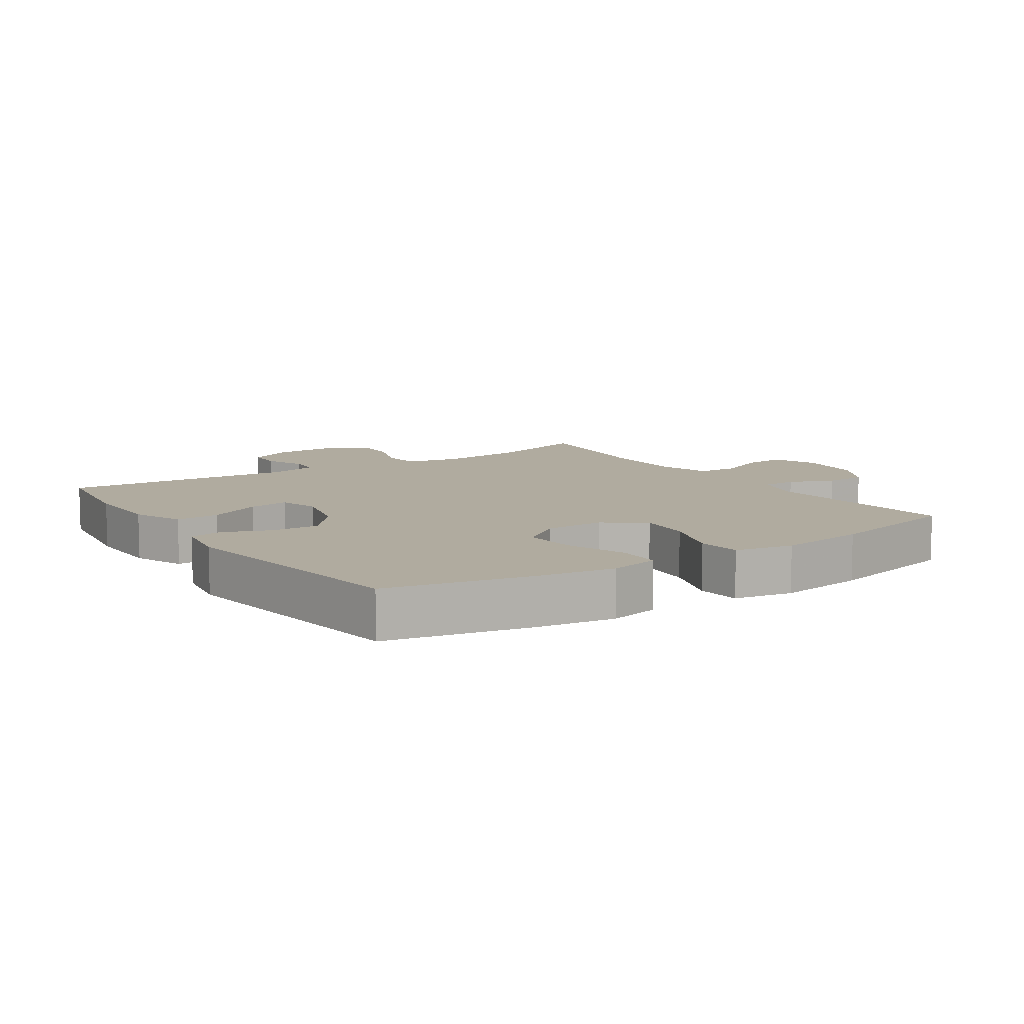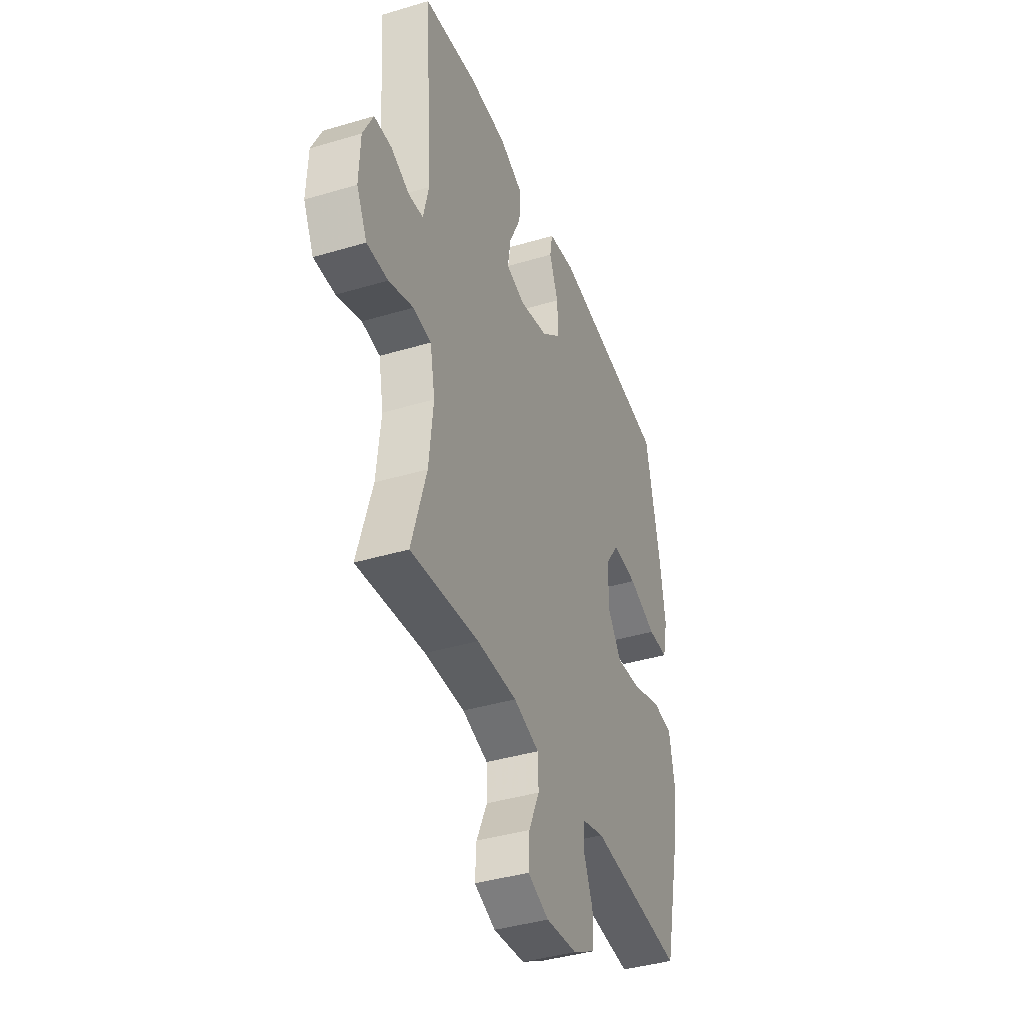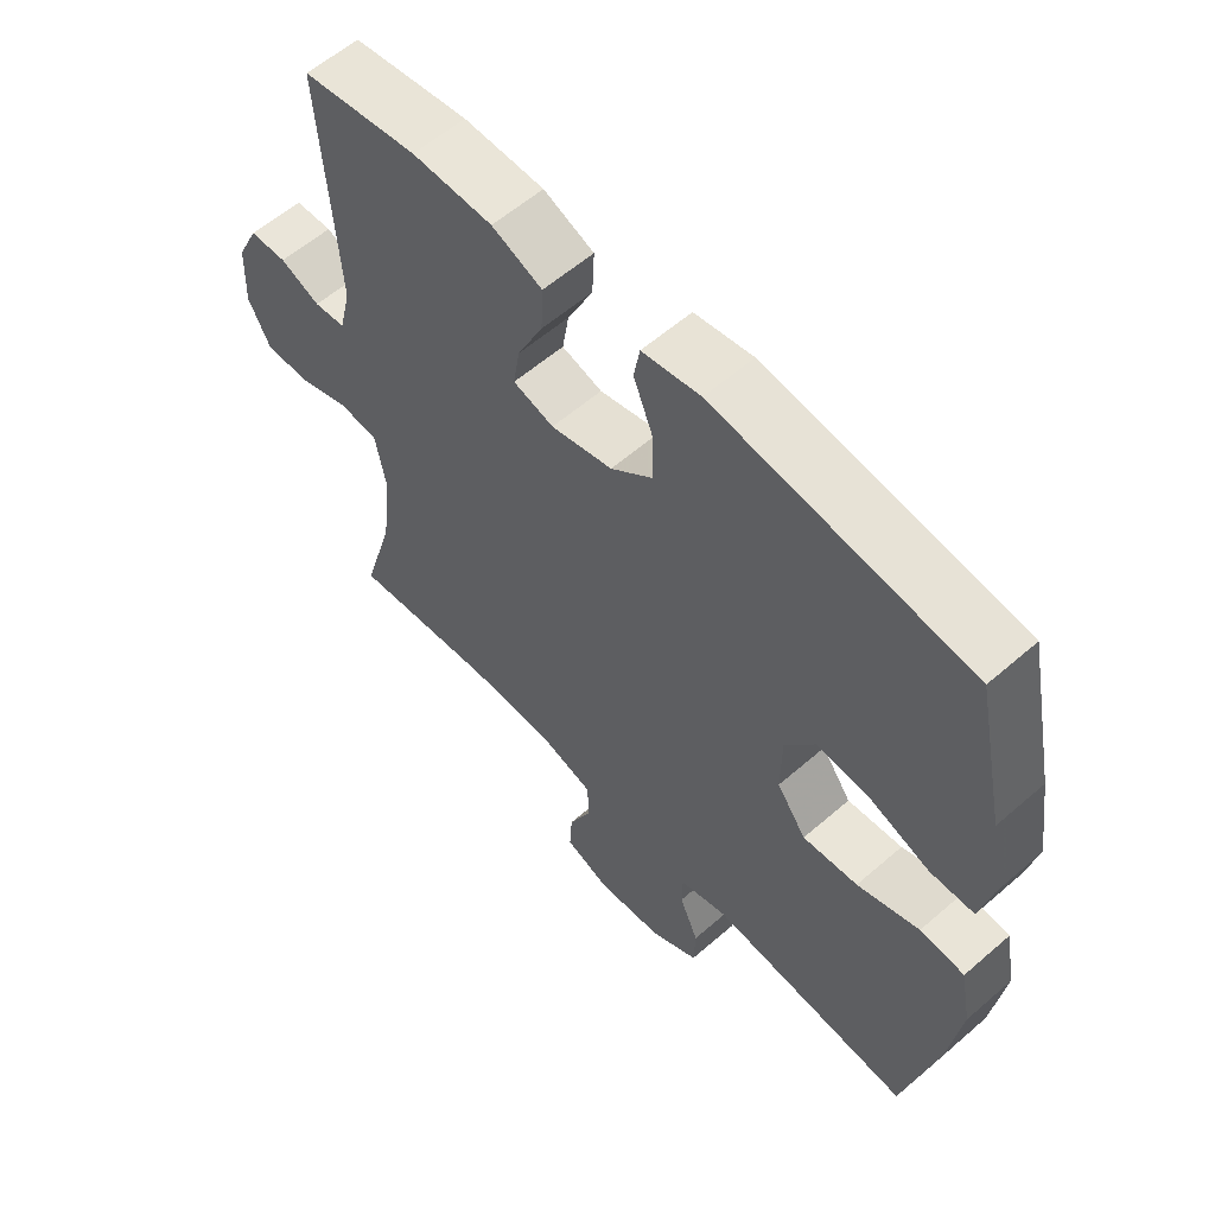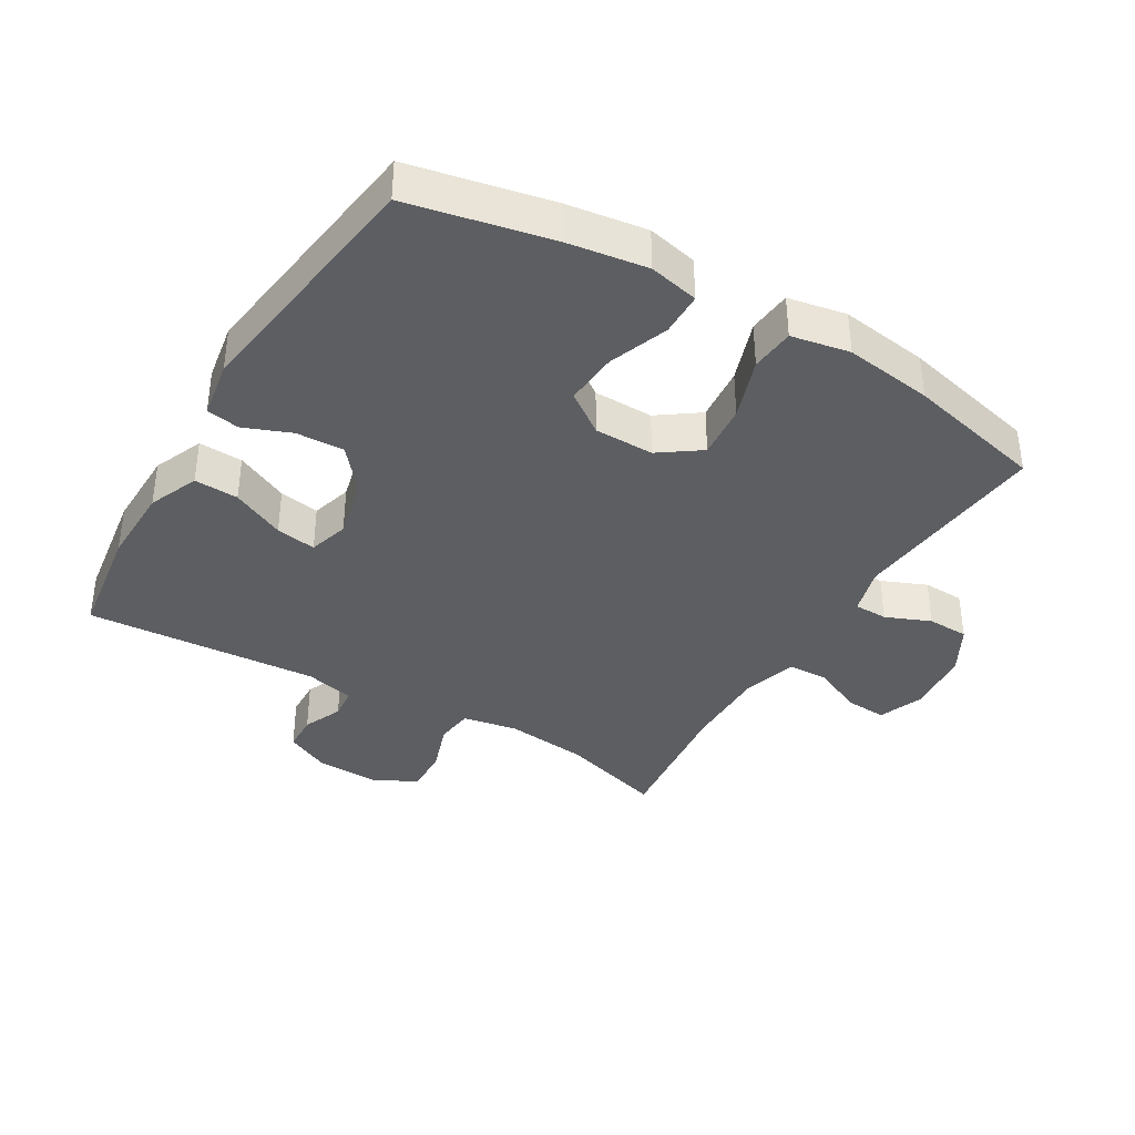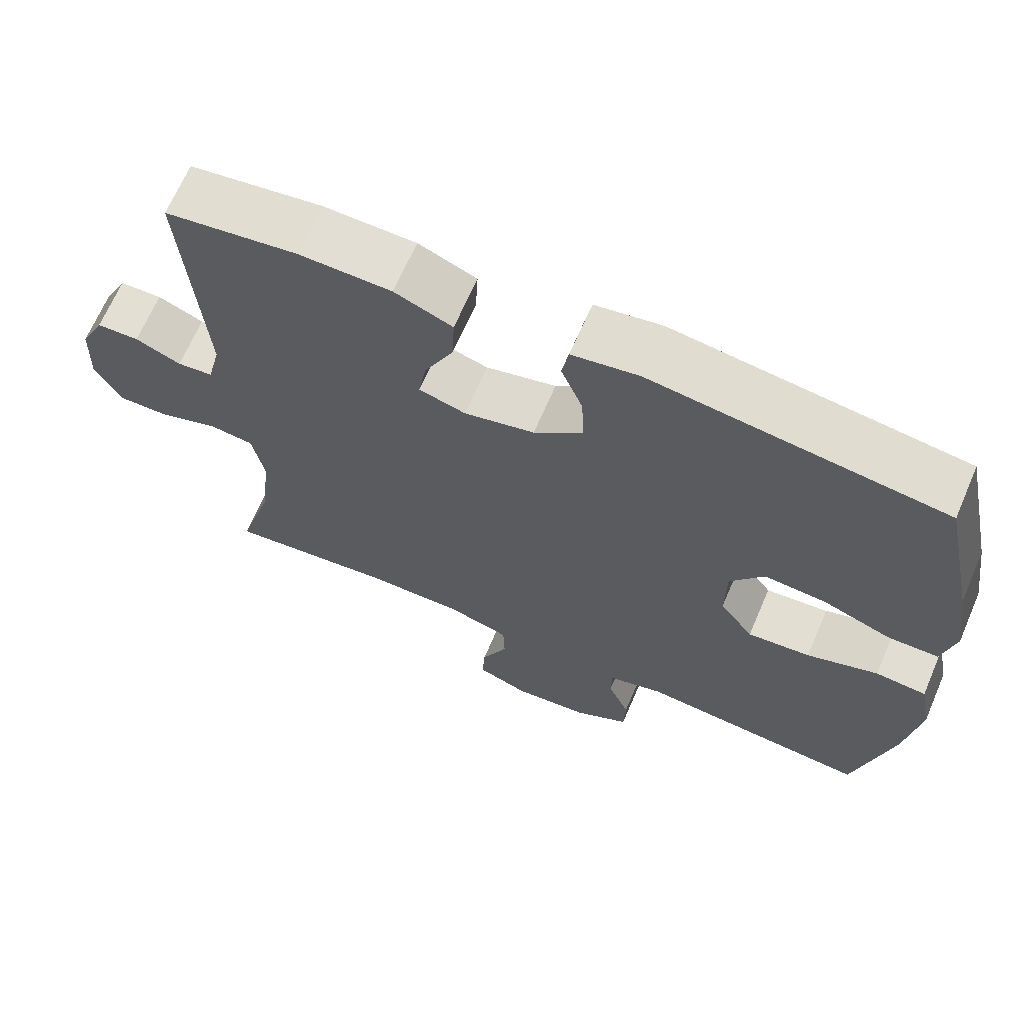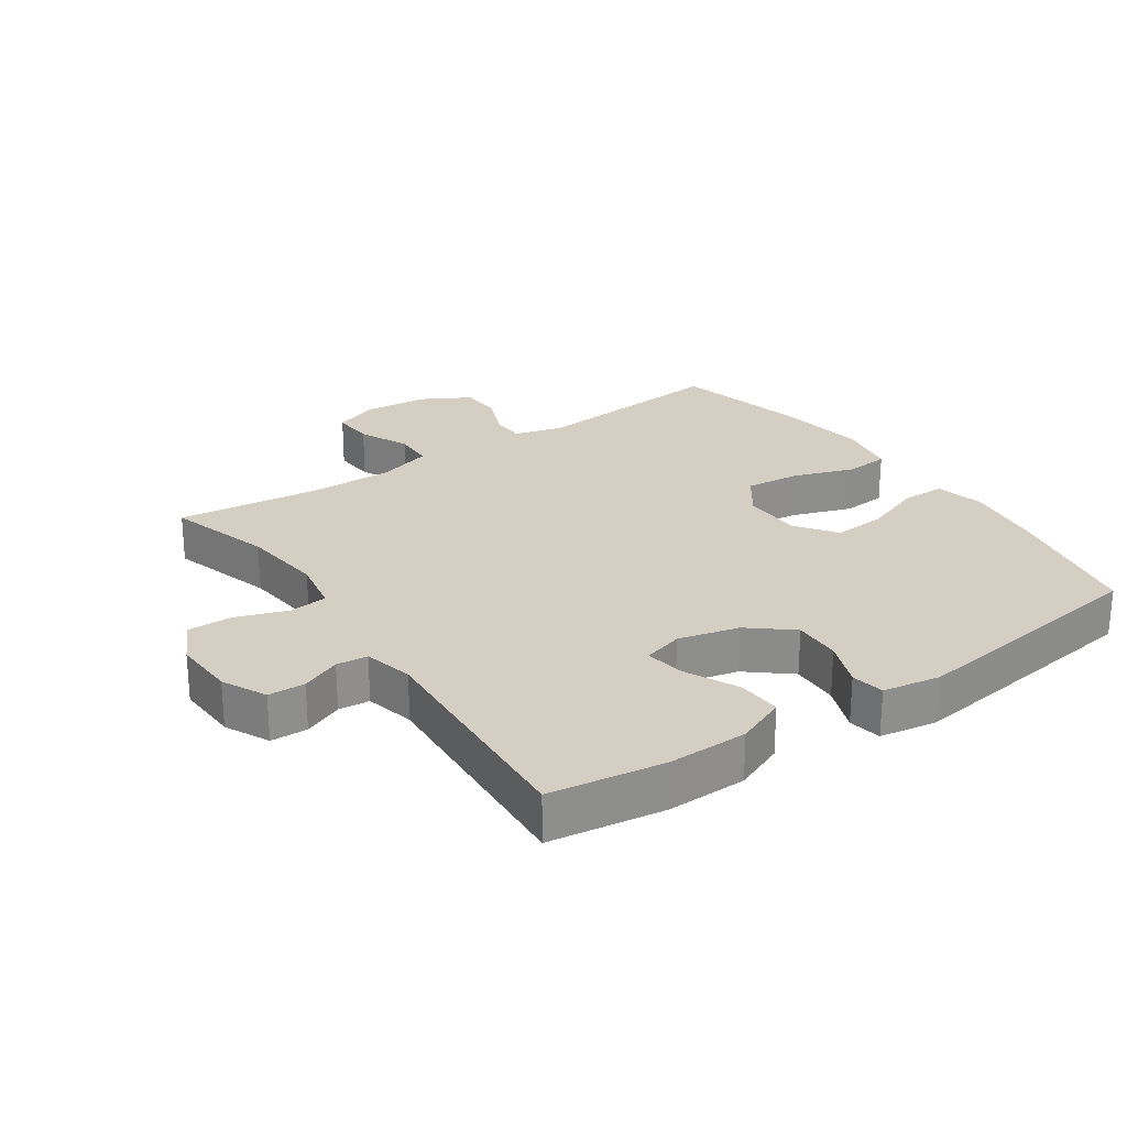
<metadata>
{"format":"obj","ext":"obj","renderer":"f3d","projection":"perspective","resolution":1024,"background":"white","views":[{"elev":9.7,"azim":56.3,"up":"+Y"},{"elev":-40.1,"azim":-69.7,"up":"+Z"},{"elev":58.6,"azim":48.1,"up":"+Z"},{"elev":-37.8,"azim":59.2,"up":"+Y"},{"elev":67.2,"azim":23.3,"up":"+Z"},{"elev":25.5,"azim":-34.5,"up":"+Y"}]}
</metadata>
<code>
v -0.5 0.07 0.5
v -0.323 0.07 0.526
v -0.2 0.07 0.524
v -0.123 0.07 0.492
v -0.126 0.07 0.424
v -0.165 0.07 0.342
v -0.175 0.07 0.28
v -0.113 0.07 0.262
v -0.019 0.07 0.285
v 0.046 0.07 0.339
v 0.043 0.07 0.413
v 0.014 0.07 0.486
v 0.023 0.07 0.537
v 0.112 0.07 0.552
v 0.5 0.07 0.5
v 0.546 0.07 0.282
v 0.564 0.07 0.16
v 0.547 0.07 0.083
v 0.48 0.07 0.082
v 0.388 0.07 0.116
v 0.306 0.07 0.122
v 0.261 0.07 0.059
v 0.26 0.07 -0.033
v 0.305 0.07 -0.096
v 0.389 0.07 -0.088
v 0.484 0.07 -0.055
v 0.552 0.07 -0.061
v 0.569 0.07 -0.151
v 0.55 0.07 -0.287
v 0.5 0.07 -0.5
v 0.192 0.07 -0.472
v 0.118 0.07 -0.493
v 0.117 0.07 -0.545
v 0.146 0.07 -0.614
v 0.144 0.07 -0.678
v 0.071 0.07 -0.719
v -0.031 0.07 -0.729
v -0.1 0.07 -0.702
v -0.096 0.07 -0.638
v -0.061 0.07 -0.561
v -0.063 0.07 -0.499
v -0.147 0.07 -0.474
v -0.278 0.07 -0.475
v -0.5 0.07 -0.5
v -0.452 0.07 -0.338
v -0.438 0.07 -0.211
v -0.454 0.07 -0.127
v -0.513 0.07 -0.12
v -0.593 0.07 -0.148
v -0.662 0.07 -0.149
v -0.696 0.07 -0.082
v -0.692 0.07 0.015
v -0.659 0.07 0.083
v -0.602 0.07 0.085
v -0.541 0.07 0.059
v -0.493 0.07 0.064
v -0.475 0.07 0.14
v -0.5 0 0.5
v -0.323 0 0.526
v -0.2 0 0.524
v -0.123 0 0.492
v -0.126 0 0.424
v -0.165 0 0.342
v -0.175 0 0.28
v -0.113 0 0.262
v -0.019 0 0.285
v 0.046 0 0.339
v 0.043 0 0.413
v 0.014 0 0.486
v 0.023 0 0.537
v 0.112 0 0.552
v 0.5 0 0.5
v 0.546 0 0.282
v 0.564 0 0.16
v 0.547 0 0.083
v 0.48 0 0.082
v 0.388 0 0.116
v 0.306 0 0.122
v 0.261 0 0.059
v 0.26 0 -0.033
v 0.305 0 -0.096
v 0.389 0 -0.088
v 0.484 0 -0.055
v 0.552 0 -0.061
v 0.569 0 -0.151
v 0.55 0 -0.287
v 0.5 0 -0.5
v 0.192 0 -0.472
v 0.118 0 -0.493
v 0.117 0 -0.545
v 0.146 0 -0.614
v 0.144 0 -0.678
v 0.071 0 -0.719
v -0.031 0 -0.729
v -0.1 0 -0.702
v -0.096 0 -0.638
v -0.061 0 -0.561
v -0.063 0 -0.499
v -0.147 0 -0.474
v -0.278 0 -0.475
v -0.5 0 -0.5
v -0.452 0 -0.338
v -0.438 0 -0.211
v -0.454 0 -0.127
v -0.513 0 -0.12
v -0.593 0 -0.148
v -0.662 0 -0.149
v -0.696 0 -0.082
v -0.692 0 0.015
v -0.659 0 0.083
v -0.602 0 0.085
v -0.541 0 0.059
v -0.493 0 0.064
v -0.475 0 0.14
f 52 53 54 55
f 52 55 56
f 51 52 56
f 48 49 50 51
f 47 48 51 56
f 43 44 45
f 42 43 45 46
f 41 42 46 47
f 37 38 39 40
f 37 40 41
f 36 37 41
f 33 34 35 36
f 32 33 36 41
f 31 32 41 47
f 25 26 27 28
f 24 25 28 29
f 17 18 19 20
f 17 20 21
f 16 17 21
f 15 16 21
f 14 15 21 22
f 11 12 13 14
f 10 11 14 22
f 3 4 5 6
f 3 6 7
f 57 1 2 3
f 57 3 7
f 56 57 7 8
f 47 56 8 9
f 24 29 30 31
f 23 24 31 47
f 22 23 47
f 9 10 22 47
f 112 111 110 109
f 113 112 109
f 113 109 108
f 108 107 106 105
f 113 108 105 104
f 102 101 100
f 103 102 100 99
f 104 103 99 98
f 97 96 95 94
f 98 97 94
f 98 94 93
f 93 92 91 90
f 98 93 90 89
f 104 98 89 88
f 85 84 83 82
f 86 85 82 81
f 77 76 75 74
f 78 77 74
f 78 74 73
f 78 73 72
f 79 78 72 71
f 71 70 69 68
f 79 71 68 67
f 63 62 61 60
f 64 63 60
f 60 59 58 114
f 64 60 114
f 65 64 114 113
f 66 65 113 104
f 88 87 86 81
f 104 88 81 80
f 104 80 79
f 104 79 67 66
f 1 58 59 2
f 2 59 60 3
f 3 60 61 4
f 4 61 62 5
f 5 62 63 6
f 6 63 64 7
f 7 64 65 8
f 8 65 66 9
f 9 66 67 10
f 10 67 68 11
f 11 68 69 12
f 12 69 70 13
f 13 70 71 14
f 14 71 72 15
f 15 72 73 16
f 16 73 74 17
f 17 74 75 18
f 18 75 76 19
f 19 76 77 20
f 20 77 78 21
f 21 78 79 22
f 22 79 80 23
f 23 80 81 24
f 24 81 82 25
f 25 82 83 26
f 26 83 84 27
f 27 84 85 28
f 28 85 86 29
f 29 86 87 30
f 30 87 88 31
f 31 88 89 32
f 32 89 90 33
f 33 90 91 34
f 34 91 92 35
f 35 92 93 36
f 36 93 94 37
f 37 94 95 38
f 38 95 96 39
f 39 96 97 40
f 40 97 98 41
f 41 98 99 42
f 42 99 100 43
f 43 100 101 44
f 44 101 102 45
f 45 102 103 46
f 46 103 104 47
f 47 104 105 48
f 48 105 106 49
f 49 106 107 50
f 50 107 108 51
f 51 108 109 52
f 52 109 110 53
f 53 110 111 54
f 54 111 112 55
f 55 112 113 56
f 56 113 114 57
f 57 114 58 1

</code>
